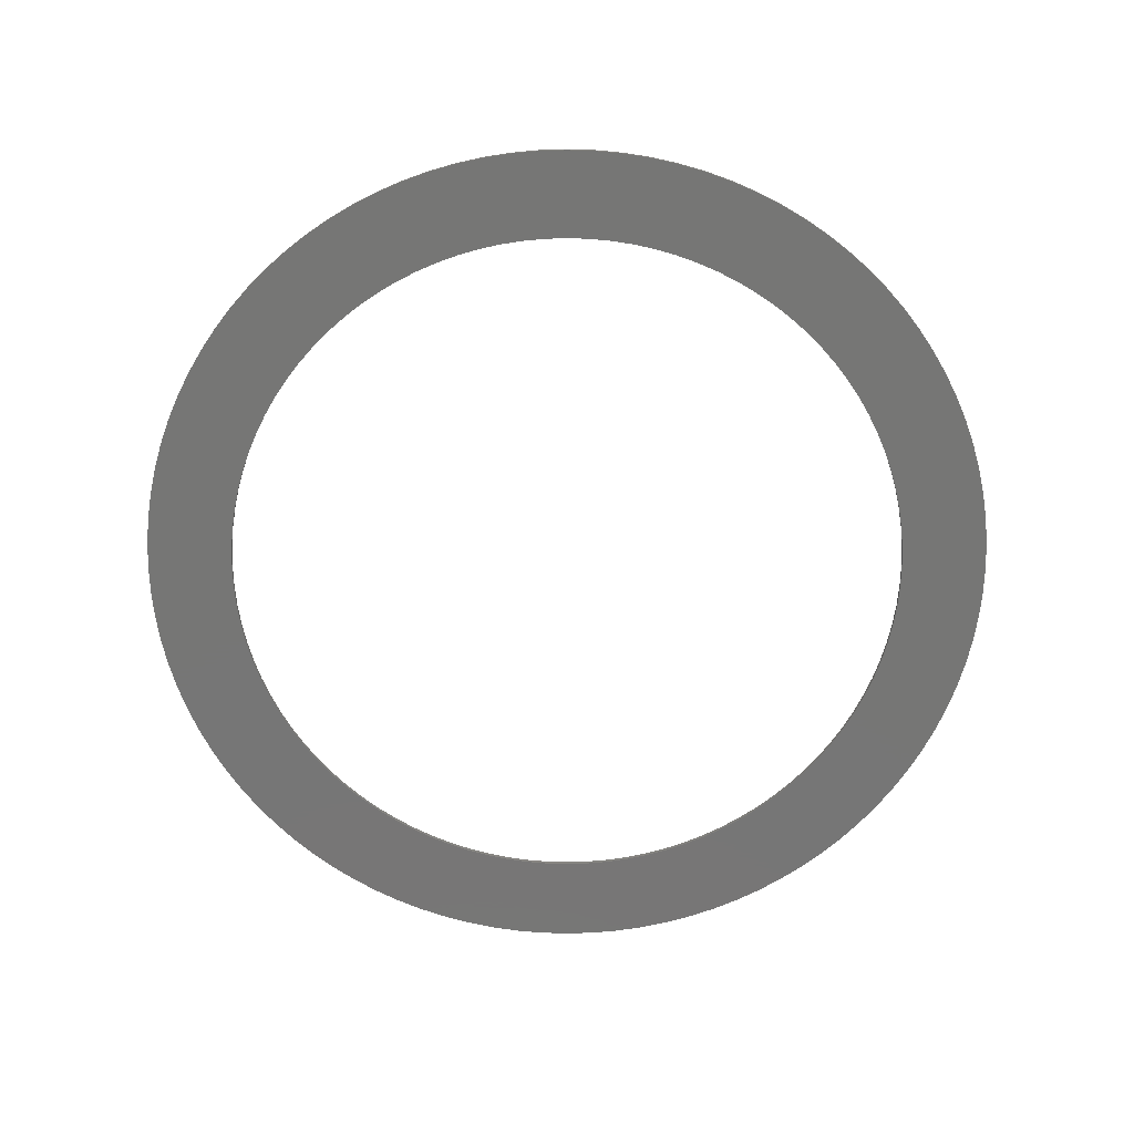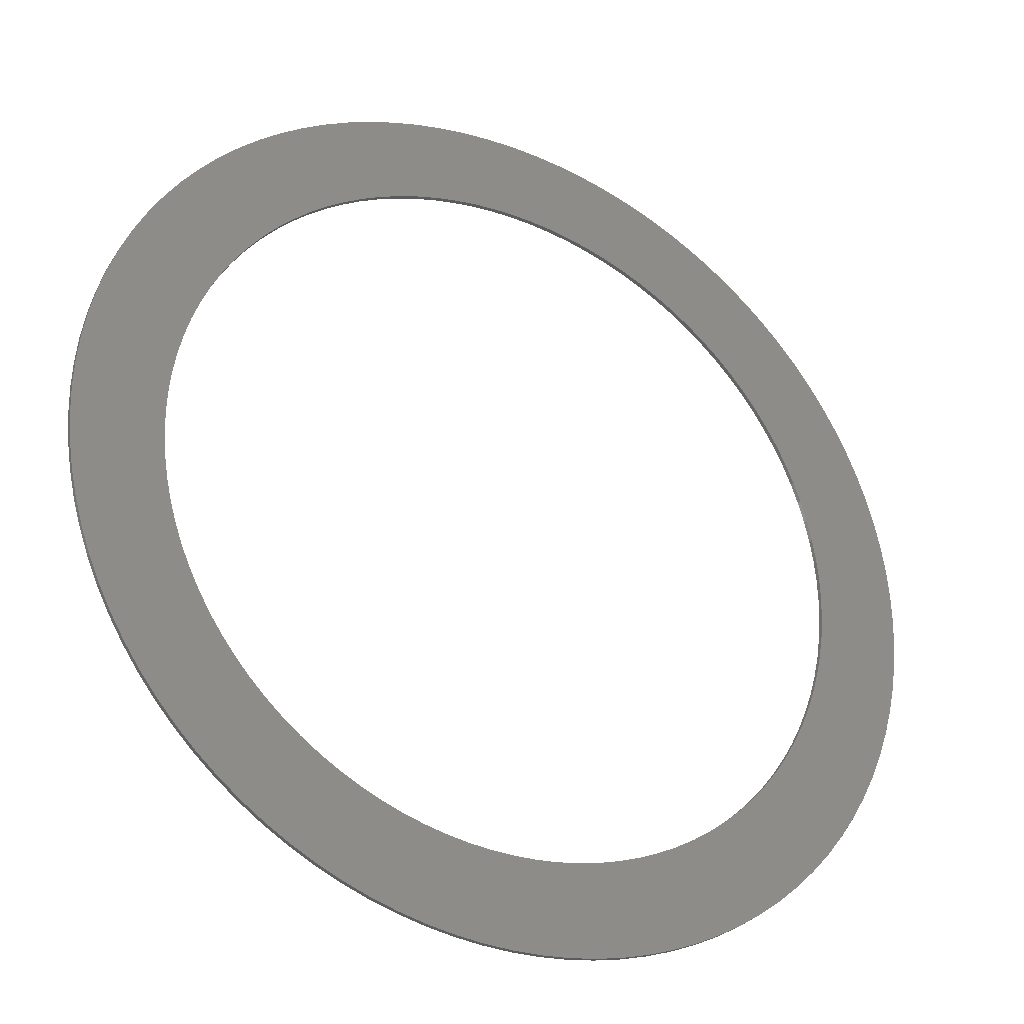
<metadata>
{"format":"stl","ext":"stl","renderer":"f3d","projection":"perspective","resolution":1024,"background":"white","views":[{"elev":-68.7,"azim":43.2,"up":"+Z"},{"elev":-31.2,"azim":151.3,"up":"+Y"}]}
</metadata>
<code>
# stl→obj: 400 verts, 800 faces
v 50 0 0.5
v 49.9 3.14 0
v 49.9 3.14 0.5
v 50 0 0
v -50 0 0
v -49.9 3.14 0.5
v -49.9 3.14 0
v -50 0 0.5
v 3.14 49.9 0
v 0 50 0.5
v 3.14 49.9 0.5
v 0 50 0
v 36.45 34.23 0.5
v 34.23 36.45 0
v 34.23 36.45 0.5
v 36.45 34.23 0
v -31.87 38.53 0
v -34.23 36.45 0.5
v -31.87 38.53 0.5
v -34.23 36.45 0
v -15.45 47.55 0
v -18.41 46.49 0.5
v -15.45 47.55 0.5
v -18.41 46.49 0
v 46.49 18.41 0.5
v 45.24 21.29 0
v 45.24 21.29 0.5
v 46.49 18.41 0
v 21.29 45.24 0
v 18.41 46.49 0.5
v 21.29 45.24 0.5
v 18.41 46.49 0
v 29.39 40.45 0
v 26.79 42.22 0.5
v 29.39 40.45 0.5
v 26.79 42.22 0
v -46.49 18.41 0
v -45.24 21.29 0.5
v -45.24 21.29 0
v -46.49 18.41 0.5
v -6.267 49.61 0
v -9.369 49.11 0.5
v -6.267 49.61 0.5
v -9.369 49.11 0
v 49.11 9.369 0.5
v 48.43 12.43 0
v 48.43 12.43 0.5
v 49.11 9.369 0
v 49.61 6.267 0
v 49.61 6.267 0.5
v 42.22 26.79 0.5
v 40.45 29.39 0
v 40.45 29.39 0.5
v 42.22 26.79 0
v 43.82 24.09 0
v 43.82 24.09 0.5
v 12.43 48.43 0
v 9.369 49.11 0.5
v 12.43 48.43 0.5
v 9.369 49.11 0
v 6.267 49.61 0.5
v 6.267 49.61 0
v 24.09 43.82 0.5
v 24.09 43.82 0
v 31.87 38.53 0
v 31.87 38.53 0.5
v -49.11 9.369 0
v -48.43 12.43 0.5
v -48.43 12.43 0
v -49.11 9.369 0.5
v -40.45 29.39 0
v -38.53 31.87 0.5
v -38.53 31.87 0
v -40.45 29.39 0.5
v -36.45 34.23 0
v -36.45 34.23 0.5
v -49.61 6.267 0
v -49.61 6.267 0.5
v -24.09 43.82 0
v -26.79 42.22 0.5
v -24.09 43.82 0.5
v -26.79 42.22 0
v -29.39 40.45 0.5
v -29.39 40.45 0
v -12.43 48.43 0.5
v -12.43 48.43 0
v -3.14 49.9 0
v -3.14 49.9 0.5
v 9.369 -49.11 0
v 12.43 -48.43 0.5
v 9.369 -49.11 0.5
v 12.43 -48.43 0
v 42.22 -26.79 0.5
v 43.82 -24.09 0
v 43.82 -24.09 0.5
v 42.22 -26.79 0
v 49.61 -6.267 0.5
v 49.9 -3.14 0
v 49.9 -3.14 0.5
v 49.61 -6.267 0
v -34.23 -36.45 0
v -36.45 -34.23 0.5
v -36.45 -34.23 0
v -34.23 -36.45 0.5
v -9.369 -49.11 0
v -6.267 -49.61 0.5
v -9.369 -49.11 0.5
v -6.267 -49.61 0
v -40.45 -29.39 0
v -42.22 -26.79 0.5
v -42.22 -26.79 0
v -40.45 -29.39 0.5
v -48.43 -12.43 0
v -49.11 -9.369 0.5
v -49.11 -9.369 0
v -48.43 -12.43 0.5
v 40 0 0
v 39.92 -2.512 0
v 39.68 -5.013 0
v 49.11 -9.369 0
v 39.92 2.512 0
v 39.29 -7.495 0
v 48.43 -12.43 0
v 38.74 -9.948 0
v 47.55 -15.45 0
v 39.68 5.013 0
v 38.04 -12.36 0
v 46.49 -18.41 0
v 37.19 -14.72 0
v 45.24 -21.29 0
v 39.29 7.495 0
v 36.19 -17.03 0
v 35.05 -19.27 0
v 38.74 9.948 0
v 33.77 -21.43 0
v 40.45 -29.39 0
v 47.55 15.45 0
v 38.04 12.36 0
v 32.36 -23.51 0
v 38.53 -31.87 0
v 30.82 -25.5 0
v 36.45 -34.23 0
v 29.16 -27.38 0
v 34.23 -36.45 0
v 27.38 -29.16 0
v 31.87 -38.53 0
v 25.5 -30.82 0
v 29.39 -40.45 0
v 23.51 -32.36 0
v 26.79 -42.22 0
v 21.43 -33.77 0
v 24.09 -43.82 0
v 19.27 -35.05 0
v 21.29 -45.24 0
v 17.03 -36.19 0
v 18.41 -46.49 0
v 14.72 -37.19 0
v 15.45 -47.55 0
v 12.36 -38.04 0
v 9.948 -38.74 0
v 7.495 -39.29 0
v 6.267 -49.61 0
v 5.013 -39.68 0
v 3.14 -49.9 0
v 2.512 -39.92 0
v 0 -50 0
v 0 -40 0
v -2.512 -39.92 0
v -3.14 -49.9 0
v -5.013 -39.68 0
v -7.495 -39.29 0
v -9.948 -38.74 0
v -12.43 -48.43 0
v -12.36 -38.04 0
v -15.45 -47.55 0
v -14.72 -37.19 0
v -18.41 -46.49 0
v -17.03 -36.19 0
v -21.29 -45.24 0
v -19.27 -35.05 0
v -24.09 -43.82 0
v -21.43 -33.77 0
v -26.79 -42.22 0
v -23.51 -32.36 0
v -29.39 -40.45 0
v -25.5 -30.82 0
v -31.87 -38.53 0
v -27.38 -29.16 0
v -29.16 -27.38 0
v -30.82 -25.5 0
v -38.53 -31.87 0
v -32.36 -23.51 0
v -33.77 -21.43 0
v -35.05 -19.27 0
v -43.82 -24.09 0
v -36.19 -17.03 0
v -45.24 -21.29 0
v -37.19 -14.72 0
v -46.49 -18.41 0
v -47.55 -15.45 0
v -38.04 -12.36 0
v 37.19 14.72 0
v 36.19 17.03 0
v 35.05 19.27 0
v 33.77 21.43 0
v 32.36 23.51 0
v 38.53 31.87 0
v 30.82 25.5 0
v 29.16 27.38 0
v 27.38 29.16 0
v 25.5 30.82 0
v 23.51 32.36 0
v 21.43 33.77 0
v 19.27 35.05 0
v 17.03 36.19 0
v 14.72 37.19 0
v 15.45 47.55 0
v 12.36 38.04 0
v 9.948 38.74 0
v 7.495 39.29 0
v 5.013 39.68 0
v 2.512 39.92 0
v 0 40 0
v -2.512 39.92 0
v -5.013 39.68 0
v -7.495 39.29 0
v -9.948 38.74 0
v -12.36 38.04 0
v -14.72 37.19 0
v -17.03 36.19 0
v -21.29 45.24 0
v -19.27 35.05 0
v -21.43 33.77 0
v -23.51 32.36 0
v -25.5 30.82 0
v -27.38 29.16 0
v -29.16 27.38 0
v -30.82 25.5 0
v -32.36 23.51 0
v -33.77 21.43 0
v -42.22 26.79 0
v -35.05 19.27 0
v -43.82 24.09 0
v -36.19 17.03 0
v -37.19 14.72 0
v -38.04 12.36 0
v -47.55 15.45 0
v -38.74 9.948 0
v -39.29 7.495 0
v -39.68 5.013 0
v -39.92 2.512 0
v -40 0 0
v -38.74 -9.948 0
v -39.29 -7.495 0
v -39.68 -5.013 0
v -49.61 -6.267 0
v -39.92 -2.512 0
v -49.9 -3.14 0
v 47.55 15.45 0.5
v 38.53 31.87 0.5
v 15.45 47.55 0.5
v -42.22 26.79 0.5
v -43.82 24.09 0.5
v -47.55 15.45 0.5
v 40 0 0.5
v 39.92 2.512 0.5
v 39.68 5.013 0.5
v 39.92 -2.512 0.5
v 39.29 7.495 0.5
v 38.74 9.948 0.5
v 39.68 -5.013 0.5
v 38.04 12.36 0.5
v 49.11 -9.369 0.5
v 37.19 14.72 0.5
v 39.29 -7.495 0.5
v 36.19 17.03 0.5
v 48.43 -12.43 0.5
v 35.05 19.27 0.5
v 38.74 -9.948 0.5
v 33.77 21.43 0.5
v 47.55 -15.45 0.5
v 38.04 -12.36 0.5
v 32.36 23.51 0.5
v 30.82 25.5 0.5
v 29.16 27.38 0.5
v 27.38 29.16 0.5
v 25.5 30.82 0.5
v 23.51 32.36 0.5
v 21.43 33.77 0.5
v 19.27 35.05 0.5
v 17.03 36.19 0.5
v 14.72 37.19 0.5
v 12.36 38.04 0.5
v 9.948 38.74 0.5
v 7.495 39.29 0.5
v 5.013 39.68 0.5
v 2.512 39.92 0.5
v 0 40 0.5
v -2.512 39.92 0.5
v -5.013 39.68 0.5
v -7.495 39.29 0.5
v -9.948 38.74 0.5
v -12.36 38.04 0.5
v -14.72 37.19 0.5
v -17.03 36.19 0.5
v -21.29 45.24 0.5
v -19.27 35.05 0.5
v -21.43 33.77 0.5
v -23.51 32.36 0.5
v -25.5 30.82 0.5
v -27.38 29.16 0.5
v -29.16 27.38 0.5
v -30.82 25.5 0.5
v -32.36 23.51 0.5
v -33.77 21.43 0.5
v -35.05 19.27 0.5
v -36.19 17.03 0.5
v -37.19 14.72 0.5
v -38.04 12.36 0.5
v 46.49 -18.41 0.5
v 37.19 -14.72 0.5
v 45.24 -21.29 0.5
v 36.19 -17.03 0.5
v 35.05 -19.27 0.5
v 33.77 -21.43 0.5
v 40.45 -29.39 0.5
v 32.36 -23.51 0.5
v 38.53 -31.87 0.5
v 30.82 -25.5 0.5
v 36.45 -34.23 0.5
v 29.16 -27.38 0.5
v 34.23 -36.45 0.5
v 27.38 -29.16 0.5
v 31.87 -38.53 0.5
v 25.5 -30.82 0.5
v 29.39 -40.45 0.5
v 23.51 -32.36 0.5
v 26.79 -42.22 0.5
v 21.43 -33.77 0.5
v 24.09 -43.82 0.5
v 19.27 -35.05 0.5
v 21.29 -45.24 0.5
v 17.03 -36.19 0.5
v 18.41 -46.49 0.5
v 14.72 -37.19 0.5
v 15.45 -47.55 0.5
v 12.36 -38.04 0.5
v 9.948 -38.74 0.5
v 7.495 -39.29 0.5
v 6.267 -49.61 0.5
v 5.013 -39.68 0.5
v 3.14 -49.9 0.5
v 2.512 -39.92 0.5
v 0 -40 0.5
v 0 -50 0.5
v -2.512 -39.92 0.5
v -3.14 -49.9 0.5
v -5.013 -39.68 0.5
v -7.495 -39.29 0.5
v -9.948 -38.74 0.5
v -12.43 -48.43 0.5
v -12.36 -38.04 0.5
v -15.45 -47.55 0.5
v -14.72 -37.19 0.5
v -18.41 -46.49 0.5
v -17.03 -36.19 0.5
v -21.29 -45.24 0.5
v -19.27 -35.05 0.5
v -24.09 -43.82 0.5
v -21.43 -33.77 0.5
v -26.79 -42.22 0.5
v -23.51 -32.36 0.5
v -29.39 -40.45 0.5
v -25.5 -30.82 0.5
v -31.87 -38.53 0.5
v -27.38 -29.16 0.5
v -29.16 -27.38 0.5
v -30.82 -25.5 0.5
v -38.53 -31.87 0.5
v -32.36 -23.51 0.5
v -33.77 -21.43 0.5
v -35.05 -19.27 0.5
v -43.82 -24.09 0.5
v -36.19 -17.03 0.5
v -45.24 -21.29 0.5
v -37.19 -14.72 0.5
v -46.49 -18.41 0.5
v -38.04 -12.36 0.5
v -47.55 -15.45 0.5
v -38.74 -9.948 0.5
v -39.29 -7.495 0.5
v -39.68 -5.013 0.5
v -49.61 -6.267 0.5
v -39.92 -2.512 0.5
v -49.9 -3.14 0.5
v -40 0 0.5
v -38.74 9.948 0.5
v -39.29 7.495 0.5
v -39.68 5.013 0.5
v -39.92 2.512 0.5
f 1 2 3
f 2 1 4
f 5 6 7
f 6 5 8
f 9 10 11
f 10 9 12
f 13 14 15
f 14 13 16
f 17 18 19
f 18 17 20
f 21 22 23
f 22 21 24
f 25 26 27
f 26 25 28
f 29 30 31
f 30 29 32
f 33 34 35
f 34 33 36
f 37 38 39
f 38 37 40
f 41 42 43
f 42 41 44
f 45 46 47
f 46 45 48
f 3 49 50
f 49 3 2
f 51 52 53
f 52 51 54
f 27 55 56
f 55 27 26
f 57 58 59
f 58 57 60
f 60 61 58
f 61 60 62
f 36 63 34
f 63 36 64
f 65 35 66
f 35 65 33
f 67 68 69
f 68 67 70
f 71 72 73
f 72 71 74
f 75 18 20
f 18 75 76
f 77 70 67
f 70 77 78
f 79 80 81
f 80 79 82
f 82 83 80
f 83 82 84
f 44 85 42
f 85 44 86
f 87 43 88
f 43 87 41
f 89 90 91
f 90 89 92
f 93 94 95
f 94 93 96
f 97 98 99
f 98 97 100
f 101 102 103
f 102 101 104
f 105 106 107
f 106 105 108
f 109 110 111
f 110 109 112
f 113 114 115
f 114 113 116
f 117 4 98
f 118 98 100
f 4 117 2
f 119 100 120
f 121 2 117
f 122 120 123
f 2 121 49
f 124 123 125
f 126 49 121
f 127 125 128
f 49 126 48
f 129 128 130
f 131 48 126
f 132 130 94
f 48 131 46
f 133 94 96
f 134 46 131
f 135 96 136
f 46 134 137
f 138 137 134
f 98 118 117
f 100 119 118
f 120 122 119
f 123 124 122
f 139 136 140
f 125 127 124
f 128 129 127
f 141 140 142
f 130 132 129
f 94 133 132
f 143 142 144
f 96 135 133
f 136 139 135
f 145 144 146
f 140 141 139
f 147 146 148
f 142 143 141
f 144 145 143
f 149 148 150
f 146 147 145
f 151 150 152
f 148 149 147
f 150 151 149
f 153 152 154
f 152 153 151
f 155 154 156
f 154 155 153
f 157 156 158
f 156 157 155
f 159 158 92
f 158 159 157
f 92 160 159
f 89 160 92
f 89 161 160
f 162 161 89
f 162 163 161
f 164 163 162
f 164 165 163
f 166 165 164
f 166 167 165
f 166 168 167
f 169 168 166
f 169 170 168
f 108 170 169
f 108 171 170
f 105 171 108
f 105 172 171
f 173 172 105
f 172 173 174
f 175 174 173
f 174 175 176
f 177 176 175
f 176 177 178
f 179 178 177
f 178 179 180
f 181 180 179
f 180 181 182
f 183 182 181
f 182 183 184
f 185 184 183
f 184 185 186
f 187 186 185
f 186 187 188
f 101 188 187
f 188 101 189
f 103 189 101
f 189 103 190
f 191 190 103
f 190 191 192
f 109 192 191
f 192 109 193
f 111 193 109
f 193 111 194
f 195 194 111
f 194 195 196
f 197 196 195
f 196 197 198
f 199 198 197
f 200 201 199
f 198 199 201
f 137 138 28
f 202 28 138
f 28 202 26
f 203 26 202
f 26 203 55
f 204 55 203
f 55 204 54
f 205 54 204
f 54 205 52
f 206 52 205
f 52 206 207
f 208 207 206
f 207 208 16
f 209 16 208
f 16 209 14
f 210 14 209
f 14 210 65
f 211 65 210
f 65 211 33
f 212 33 211
f 33 212 36
f 213 36 212
f 36 213 64
f 214 64 213
f 64 214 29
f 215 29 214
f 29 215 32
f 216 32 215
f 32 216 217
f 218 217 216
f 217 218 57
f 219 57 218
f 219 60 57
f 220 60 219
f 220 62 60
f 221 62 220
f 221 9 62
f 222 9 221
f 223 9 222
f 223 12 9
f 224 12 223
f 224 87 12
f 225 87 224
f 225 41 87
f 226 41 225
f 226 44 41
f 227 44 226
f 86 227 228
f 227 86 44
f 21 228 229
f 228 21 86
f 24 229 230
f 229 24 21
f 231 230 232
f 230 231 24
f 79 232 233
f 82 233 234
f 232 79 231
f 84 234 235
f 233 82 79
f 17 235 236
f 20 236 237
f 234 84 82
f 75 237 238
f 235 17 84
f 73 238 239
f 71 239 240
f 236 20 17
f 241 240 242
f 243 242 244
f 237 75 20
f 39 244 245
f 37 245 246
f 238 73 75
f 247 246 248
f 69 248 249
f 67 249 250
f 77 250 251
f 239 71 73
f 7 251 252
f 201 200 253
f 113 253 200
f 240 241 71
f 253 113 254
f 242 243 241
f 115 254 113
f 244 39 243
f 254 115 255
f 245 37 39
f 256 255 115
f 246 247 37
f 255 256 257
f 248 69 247
f 258 257 256
f 249 67 69
f 257 258 252
f 250 77 67
f 5 252 258
f 251 7 77
f 252 5 7
f 50 48 45
f 48 50 49
f 259 28 25
f 28 259 137
f 47 137 259
f 137 47 46
f 53 207 260
f 207 53 52
f 260 16 13
f 16 260 207
f 56 54 51
f 54 56 55
f 217 59 261
f 59 217 57
f 32 261 30
f 261 32 217
f 62 11 61
f 11 62 9
f 64 31 63
f 31 64 29
f 14 66 15
f 66 14 65
f 73 76 75
f 76 73 72
f 243 262 241
f 262 243 263
f 39 263 243
f 263 39 38
f 241 74 71
f 74 241 262
f 69 264 247
f 264 69 68
f 247 40 37
f 40 247 264
f 7 78 77
f 78 7 6
f 265 1 3
f 266 3 50
f 1 265 99
f 267 50 45
f 268 99 265
f 269 45 47
f 99 268 97
f 270 47 259
f 271 97 268
f 272 259 25
f 97 271 273
f 274 25 27
f 275 273 271
f 276 27 56
f 273 275 277
f 278 56 51
f 279 277 275
f 280 51 53
f 277 279 281
f 282 281 279
f 3 266 265
f 50 267 266
f 45 269 267
f 47 270 269
f 283 53 260
f 259 272 270
f 25 274 272
f 284 260 13
f 27 276 274
f 56 278 276
f 285 13 15
f 51 280 278
f 53 283 280
f 286 15 66
f 260 284 283
f 287 66 35
f 13 285 284
f 15 286 285
f 288 35 34
f 66 287 286
f 289 34 63
f 35 288 287
f 34 289 288
f 290 63 31
f 63 290 289
f 291 31 30
f 31 291 290
f 292 30 261
f 30 292 291
f 293 261 59
f 261 293 292
f 59 294 293
f 58 294 59
f 58 295 294
f 61 295 58
f 61 296 295
f 11 296 61
f 11 297 296
f 10 297 11
f 10 298 297
f 10 299 298
f 88 299 10
f 88 300 299
f 43 300 88
f 43 301 300
f 42 301 43
f 42 302 301
f 85 302 42
f 302 85 303
f 23 303 85
f 303 23 304
f 22 304 23
f 304 22 305
f 306 305 22
f 305 306 307
f 81 307 306
f 307 81 308
f 80 308 81
f 308 80 309
f 83 309 80
f 309 83 310
f 19 310 83
f 310 19 311
f 18 311 19
f 311 18 312
f 76 312 18
f 312 76 313
f 72 313 76
f 313 72 314
f 74 314 72
f 314 74 315
f 262 315 74
f 315 262 316
f 263 316 262
f 316 263 317
f 38 317 263
f 317 38 318
f 40 318 38
f 264 319 40
f 318 40 319
f 281 282 320
f 321 320 282
f 320 321 322
f 323 322 321
f 322 323 95
f 324 95 323
f 95 324 93
f 325 93 324
f 93 325 326
f 327 326 325
f 326 327 328
f 329 328 327
f 328 329 330
f 331 330 329
f 330 331 332
f 333 332 331
f 332 333 334
f 335 334 333
f 334 335 336
f 337 336 335
f 336 337 338
f 339 338 337
f 338 339 340
f 341 340 339
f 340 341 342
f 343 342 341
f 342 343 344
f 345 344 343
f 344 345 346
f 347 346 345
f 346 347 90
f 348 90 347
f 348 91 90
f 349 91 348
f 349 350 91
f 351 350 349
f 351 352 350
f 353 352 351
f 354 352 353
f 354 355 352
f 356 355 354
f 356 357 355
f 358 357 356
f 358 106 357
f 359 106 358
f 359 107 106
f 360 107 359
f 361 360 362
f 360 361 107
f 363 362 364
f 362 363 361
f 365 364 366
f 364 365 363
f 367 366 368
f 366 367 365
f 369 368 370
f 371 370 372
f 368 369 367
f 373 372 374
f 370 371 369
f 375 374 376
f 104 376 377
f 372 373 371
f 102 377 378
f 374 375 373
f 379 378 380
f 112 380 381
f 376 104 375
f 110 381 382
f 383 382 384
f 377 102 104
f 385 384 386
f 387 386 388
f 378 379 102
f 389 388 390
f 116 390 391
f 114 391 392
f 393 392 394
f 380 112 379
f 395 394 396
f 319 264 397
f 68 397 264
f 381 110 112
f 397 68 398
f 382 383 110
f 70 398 68
f 384 385 383
f 398 70 399
f 386 387 385
f 78 399 70
f 388 389 387
f 399 78 400
f 390 116 389
f 6 400 78
f 391 114 116
f 400 6 396
f 392 393 114
f 8 396 6
f 394 395 393
f 396 8 395
f 231 81 306
f 81 231 79
f 24 306 22
f 306 24 231
f 84 19 83
f 19 84 17
f 86 23 85
f 23 86 21
f 12 88 10
f 88 12 87
f 99 4 1
f 4 99 98
f 166 352 355
f 352 166 164
f 162 91 350
f 91 162 89
f 92 346 90
f 346 92 158
f 148 334 336
f 334 148 146
f 332 142 330
f 142 332 144
f 152 338 340
f 338 152 150
f 156 342 344
f 342 156 154
f 330 140 328
f 140 330 142
f 326 96 93
f 96 326 136
f 95 130 322
f 130 95 94
f 320 125 281
f 125 320 128
f 277 120 273
f 120 277 123
f 101 375 104
f 375 101 187
f 181 367 369
f 367 181 179
f 185 371 373
f 371 185 183
f 177 363 365
f 363 177 175
f 173 107 361
f 107 173 105
f 108 357 106
f 357 108 169
f 197 387 199
f 387 197 385
f 111 383 195
f 383 111 110
f 191 112 109
f 112 191 379
f 200 116 113
f 116 200 389
f 115 393 256
f 393 115 114
f 258 8 5
f 8 258 395
f 164 350 352
f 350 164 162
f 158 344 346
f 344 158 156
f 146 332 334
f 332 146 144
f 150 336 338
f 336 150 148
f 154 340 342
f 340 154 152
f 328 136 326
f 136 328 140
f 322 128 320
f 128 322 130
f 281 123 277
f 123 281 125
f 273 100 97
f 100 273 120
f 187 373 375
f 373 187 185
f 179 365 367
f 365 179 177
f 183 369 371
f 369 183 181
f 175 361 363
f 361 175 173
f 169 355 357
f 355 169 166
f 195 385 197
f 385 195 383
f 103 379 191
f 379 103 102
f 199 389 200
f 389 199 387
f 256 395 258
f 395 256 393
f 117 266 121
f 266 117 265
f 396 251 400
f 251 396 252
f 223 297 298
f 297 223 222
f 167 356 354
f 356 167 168
f 209 286 210
f 286 209 285
f 236 310 311
f 310 236 235
f 229 303 304
f 303 229 228
f 202 276 203
f 276 202 274
f 216 291 292
f 291 216 215
f 213 288 289
f 288 213 212
f 317 242 316
f 242 317 244
f 226 300 301
f 300 226 225
f 377 190 378
f 190 377 189
f 126 269 131
f 269 126 267
f 121 267 126
f 267 121 266
f 134 272 138
f 272 134 270
f 205 283 206
f 283 205 280
f 208 285 209
f 285 208 284
f 203 278 204
f 278 203 276
f 220 294 295
f 294 220 219
f 219 293 294
f 293 219 218
f 221 295 296
f 295 221 220
f 214 289 290
f 289 214 213
f 212 287 288
f 287 212 211
f 397 246 319
f 246 397 248
f 313 237 312
f 237 313 238
f 312 236 311
f 236 312 237
f 319 245 318
f 245 319 246
f 233 307 308
f 307 233 232
f 232 305 307
f 305 232 230
f 234 308 309
f 308 234 233
f 227 301 302
f 301 227 226
f 225 299 300
f 299 225 224
f 161 351 349
f 351 161 163
f 155 345 343
f 345 155 157
f 159 348 347
f 348 159 160
f 149 339 337
f 339 149 151
f 153 343 341
f 343 153 155
f 139 325 135
f 325 139 327
f 129 282 127
f 282 129 321
f 133 323 132
f 323 133 324
f 186 376 374
f 376 186 188
f 376 189 377
f 189 376 188
f 174 364 362
f 364 174 176
f 381 194 382
f 194 381 193
f 380 193 381
f 193 380 192
f 390 254 391
f 254 390 253
f 386 201 388
f 201 386 198
f 131 270 134
f 270 131 269
f 218 292 293
f 292 218 216
f 222 296 297
f 296 222 221
f 215 290 291
f 290 215 214
f 211 286 287
f 286 211 210
f 399 249 398
f 249 399 250
f 314 238 313
f 238 314 239
f 315 239 314
f 239 315 240
f 316 240 315
f 240 316 242
f 318 244 317
f 244 318 245
f 400 250 399
f 250 400 251
f 230 304 305
f 304 230 229
f 235 309 310
f 309 235 234
f 228 302 303
f 302 228 227
f 224 298 299
f 298 224 223
f 118 265 117
f 265 118 268
f 165 354 353
f 354 165 167
f 157 347 345
f 347 157 159
f 145 331 143
f 331 145 333
f 147 337 335
f 337 147 149
f 145 335 333
f 335 145 147
f 151 341 339
f 341 151 153
f 143 329 141
f 329 143 331
f 141 327 139
f 327 141 329
f 132 321 129
f 321 132 323
f 127 279 124
f 279 127 282
f 119 268 118
f 268 119 271
f 182 372 370
f 372 182 184
f 178 368 366
f 368 178 180
f 180 370 368
f 370 180 182
f 172 362 360
f 362 172 174
f 176 366 364
f 366 176 178
f 170 359 358
f 359 170 171
f 171 360 359
f 360 171 172
f 168 358 356
f 358 168 170
f 384 198 386
f 198 384 196
f 378 192 380
f 192 378 190
f 382 196 384
f 196 382 194
f 388 253 390
f 253 388 201
f 391 255 392
f 255 391 254
f 394 252 396
f 252 394 257
f 138 274 202
f 274 138 272
f 206 284 208
f 284 206 283
f 204 280 205
f 280 204 278
f 398 248 397
f 248 398 249
f 163 353 351
f 353 163 165
f 160 349 348
f 349 160 161
f 135 324 133
f 324 135 325
f 122 271 119
f 271 122 275
f 124 275 122
f 275 124 279
f 184 374 372
f 374 184 186
f 392 257 394
f 257 392 255

</code>
